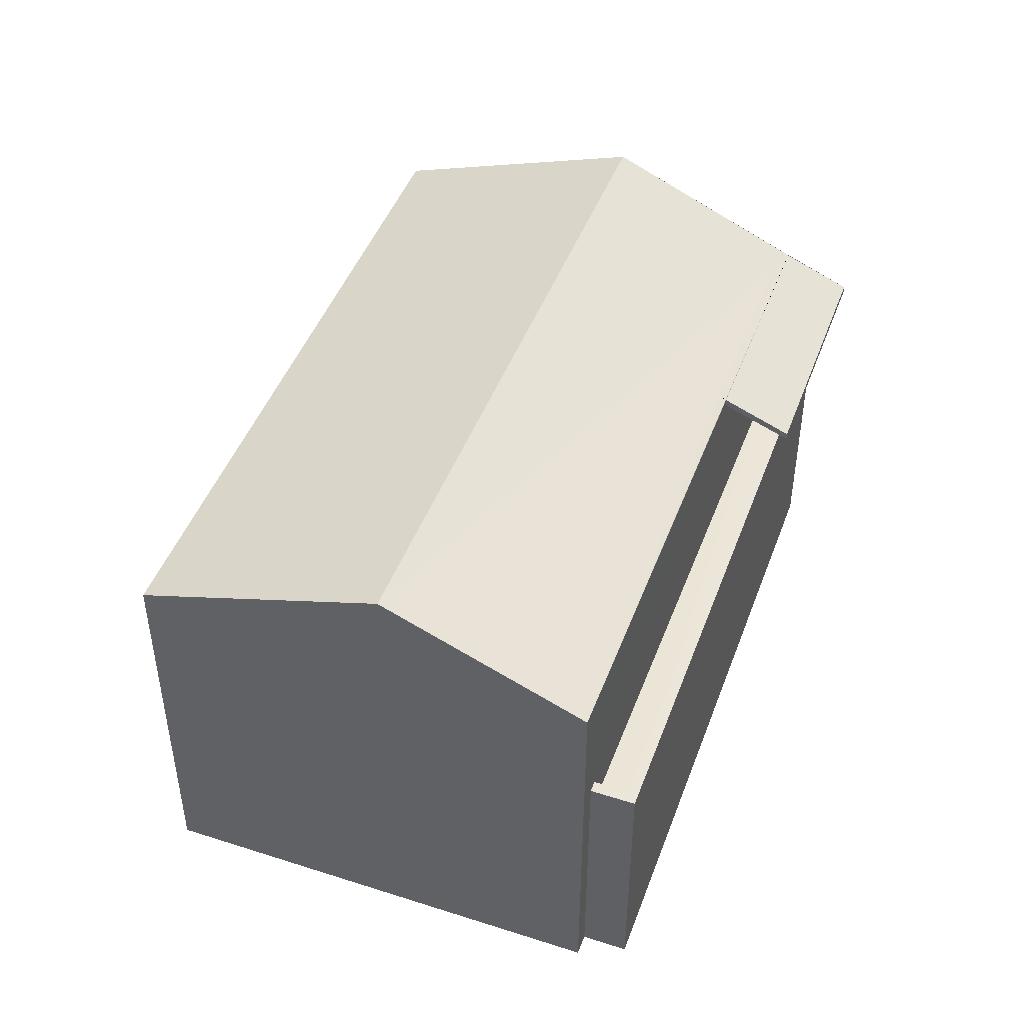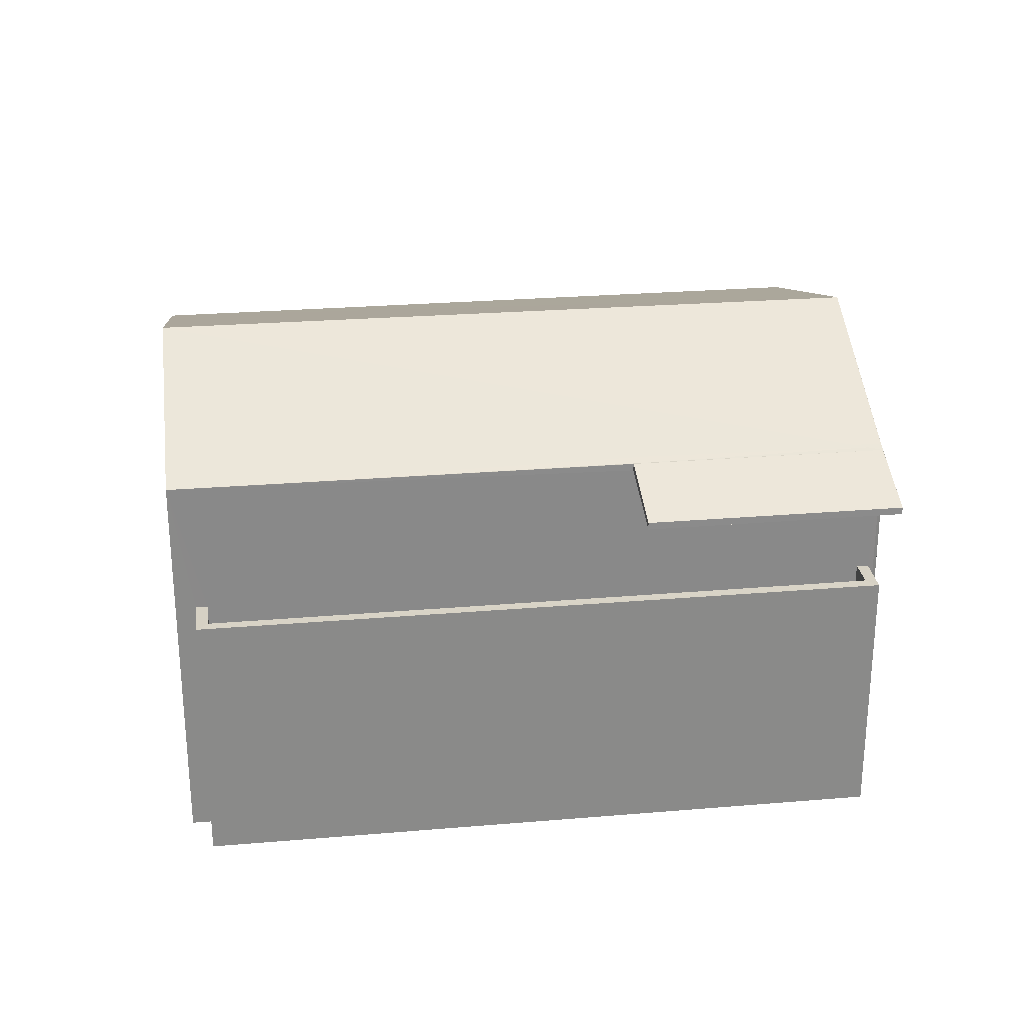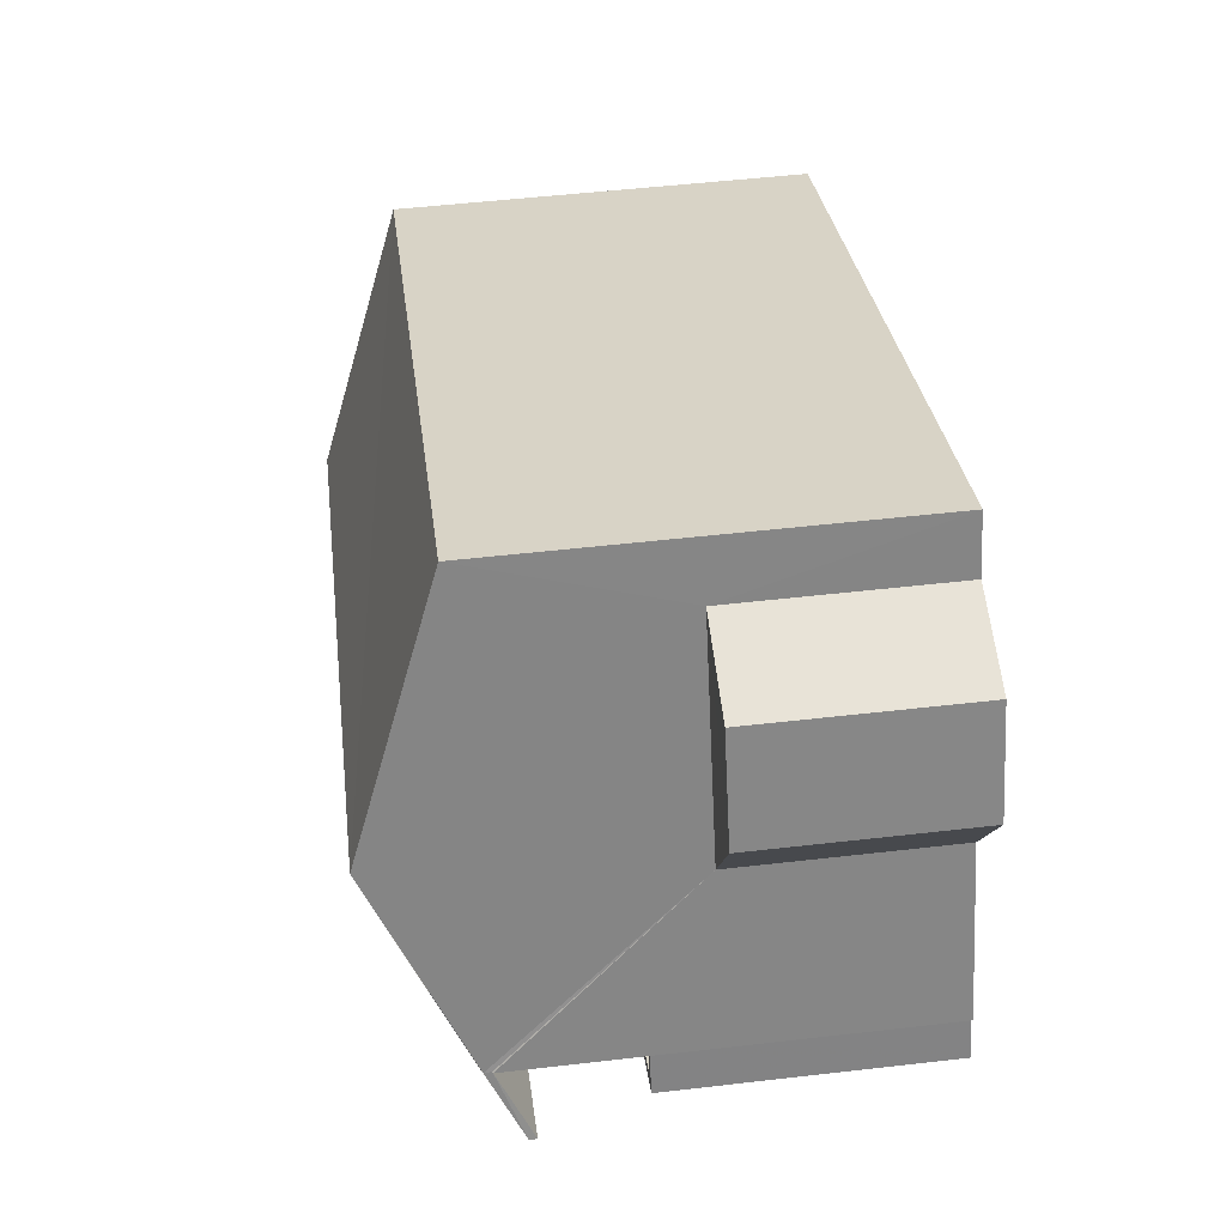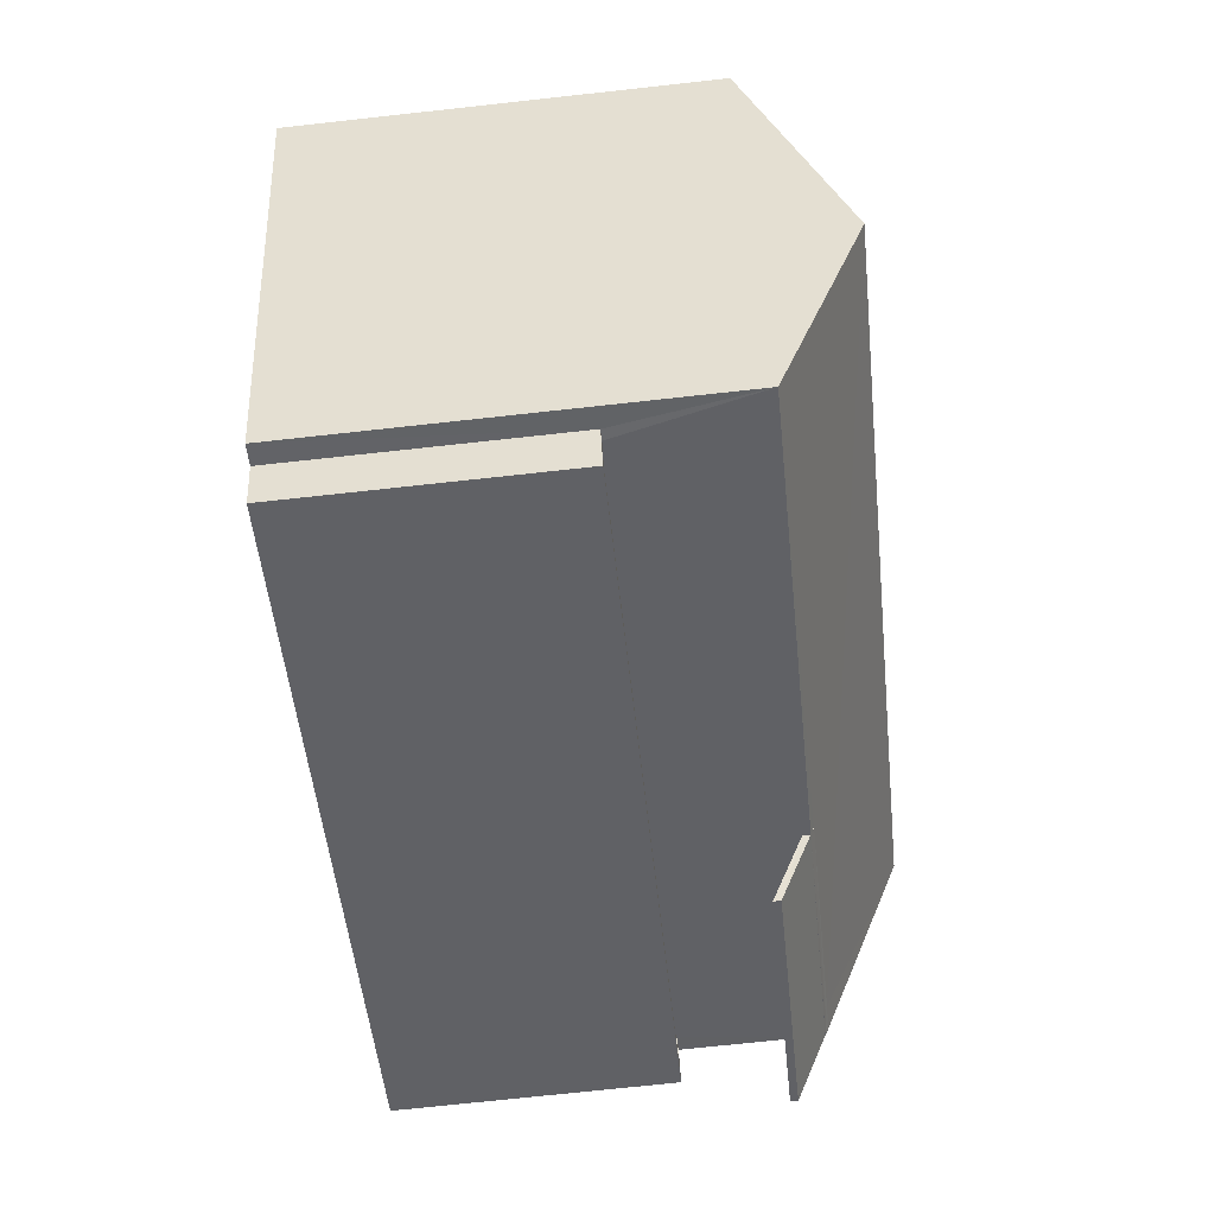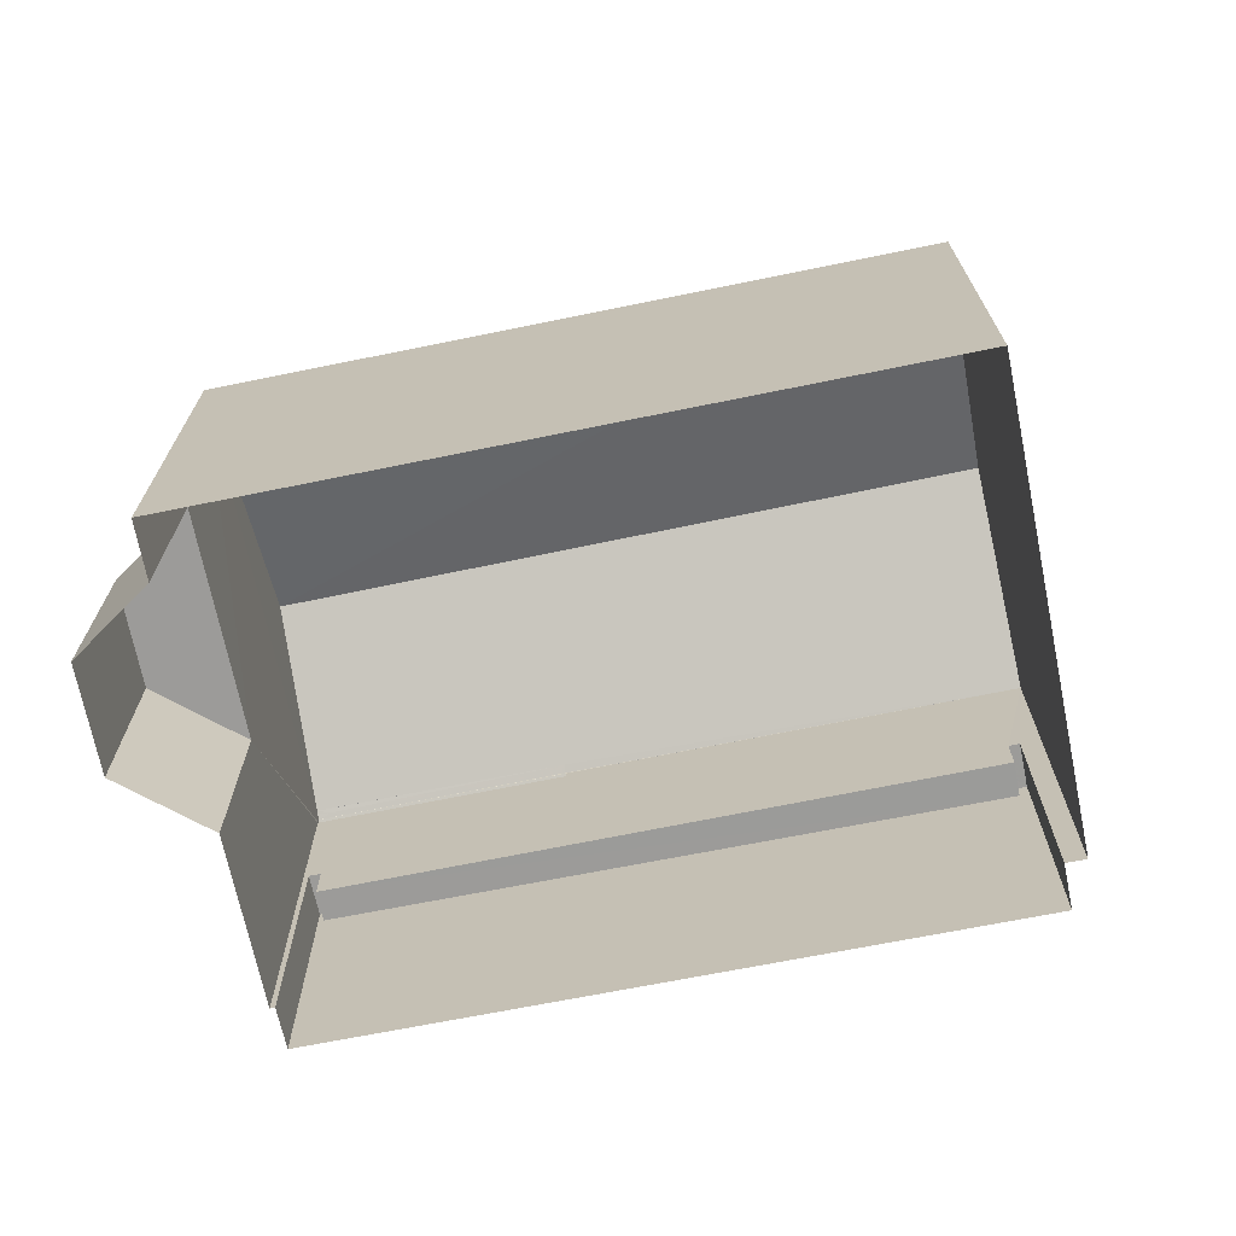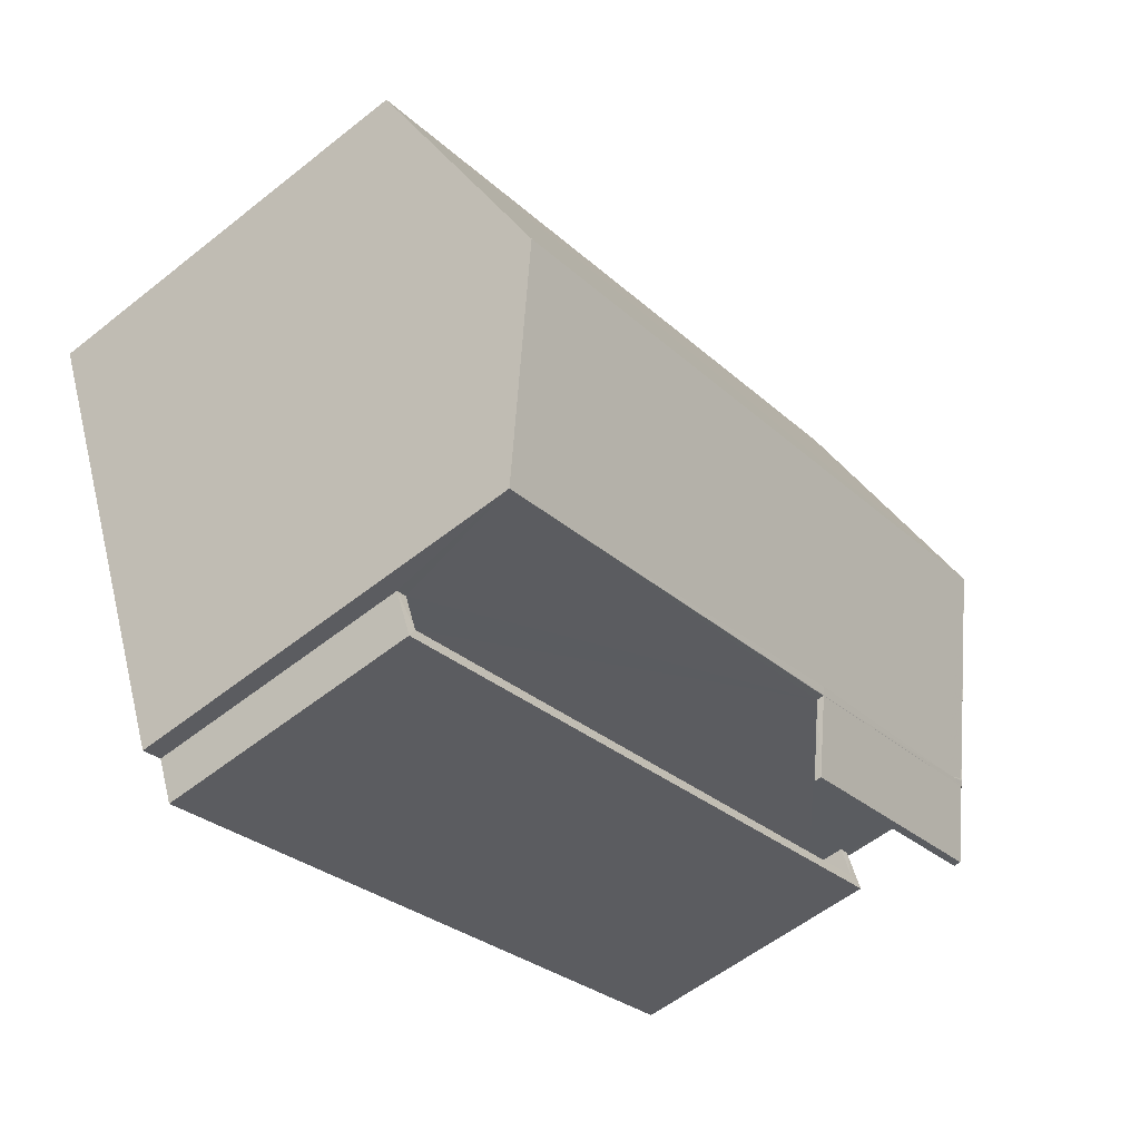
<metadata>
{"format":"obj","ext":"obj","renderer":"f3d","projection":"perspective","resolution":1024,"background":"white","views":[{"elev":46.4,"azim":-47.1,"up":"+Z"},{"elev":27.1,"azim":15.6,"up":"+Z"},{"elev":51.7,"azim":82.9,"up":"+Y"},{"elev":-72.8,"azim":-83.8,"up":"+Y"},{"elev":-69.8,"azim":-145.6,"up":"+Z"},{"elev":-56.5,"azim":-50.3,"up":"+Y"}]}
</metadata>
<code>
v -8.852e+04 -1.005e+05 2.378
v -8.852e+04 -1.005e+05 2.378
v -8.854e+04 -1.005e+05 2.379
v -8.853e+04 -1.005e+05 2.38
v -8.853e+04 -1.005e+05 2.38
v -8.852e+04 -1.005e+05 2.378
v -8.852e+04 -1.005e+05 2.379
v -8.852e+04 -1.005e+05 2.38
v -8.853e+04 -1.005e+05 2.38
v -8.852e+04 -1.005e+05 2.38
v -8.852e+04 -1.005e+05 2.379
v -8.852e+04 -1.005e+05 2.38
v -8.853e+04 -1.005e+05 8.759
v -8.852e+04 -1.005e+05 9.318
v -8.852e+04 -1.005e+05 8.76
v -8.852e+04 -1.005e+05 9.329
v -8.853e+04 -1.005e+05 9.321
v -8.853e+04 -1.005e+05 11.01
v -8.852e+04 -1.005e+05 11.01
v -8.854e+04 -1.005e+05 9.45
v -8.853e+04 -1.005e+05 7.066
v -8.853e+04 -1.005e+05 7.067
v -8.853e+04 -1.005e+05 7.066
v -8.852e+04 -1.005e+05 7.066
v -8.852e+04 -1.005e+05 7.066
v -8.852e+04 -1.005e+05 7.066
v -8.853e+04 -1.005e+05 7.067
v -8.852e+04 -1.005e+05 7.066
v -8.853e+04 -1.005e+05 9.452
v -8.852e+04 -1.005e+05 9.482
v -8.853e+04 -1.005e+05 9.515
v -8.852e+04 -1.005e+05 9.516
v -8.852e+04 -1.005e+05 9.496
v -8.852e+04 -1.005e+05 6.029
v -8.852e+04 -1.005e+05 6.03
v -8.852e+04 -1.005e+05 6.03
v -8.852e+04 -1.005e+05 6.03
v -8.852e+04 -1.005e+05 9.513
v -8.852e+04 -1.005e+05 9.515
v -8.852e+04 -1.005e+05 9.451
v -8.852e+04 -1.005e+05 9.449
v -8.853e+04 -1.005e+05 9.452
v -8.853e+04 -1.005e+05 9.511
v -8.852e+04 -1.005e+05 9.459
v -8.852e+04 -1.005e+05 9.451
v -8.852e+04 -1.005e+05 8.89
v -8.852e+04 -1.005e+05 9.448
v -8.853e+04 -1.005e+05 8.889
v -8.853e+04 -1.005e+05 9.451
v -8.852e+04 -1.005e+05 6.366
v -8.853e+04 -1.005e+05 6.366
v -8.853e+04 -1.005e+05 6.367
v -8.852e+04 -1.005e+05 6.366
v -8.852e+04 -1.005e+05 9.451
f 1 2 3
f 4 3 5
f 2 6 7
f 8 9 5
f 9 8 10
f 8 11 12
f 11 2 7
f 3 2 11
f 5 3 11
f 8 5 11
f 13 14 15
f 15 14 16
f 17 14 13
f 18 19 20
f 21 22 23
f 24 25 26
f 27 22 21
f 28 24 22
f 24 28 25
f 28 22 27
f 29 30 31
f 31 30 32
f 30 33 32
f 34 35 36
f 34 37 35
f 38 39 19
f 38 19 18
f 30 40 33
f 39 33 19
f 33 40 19
f 20 19 41
f 42 43 18
f 18 43 38
f 29 42 40
f 29 40 30
f 29 43 42
f 44 45 46
f 47 48 46
f 47 49 48
f 45 47 46
f 50 51 52
f 53 50 52
f 41 1 3
f 20 41 3
f 17 13 48
f 49 17 48
f 21 9 27
f 21 5 9
f 18 20 42
f 15 16 46
f 16 54 46
f 54 44 46
f 37 12 11
f 12 37 14
f 1 34 2
f 14 37 16
f 16 37 54
f 54 37 41
f 37 34 41
f 41 34 1
f 11 7 35
f 37 11 35
f 43 29 31
f 12 14 25
f 8 12 25
f 47 40 49
f 26 14 17
f 49 40 42
f 17 49 42
f 5 21 4
f 4 21 42
f 51 50 17
f 23 51 17
f 21 23 42
f 25 14 26
f 17 50 26
f 23 17 42
f 40 44 19
f 54 41 19
f 40 45 44
f 44 54 19
f 15 46 48
f 13 15 48
f 35 7 6
f 36 35 6
f 47 45 40
f 25 28 10
f 8 25 10
f 28 27 9
f 10 28 9
f 31 32 38
f 31 38 43
f 32 39 38
f 22 24 53
f 52 22 53
f 20 3 4
f 42 20 4
f 33 39 32
f 51 22 52
f 51 23 22
f 50 53 24
f 26 50 24
f 34 36 6
f 2 34 6

</code>
